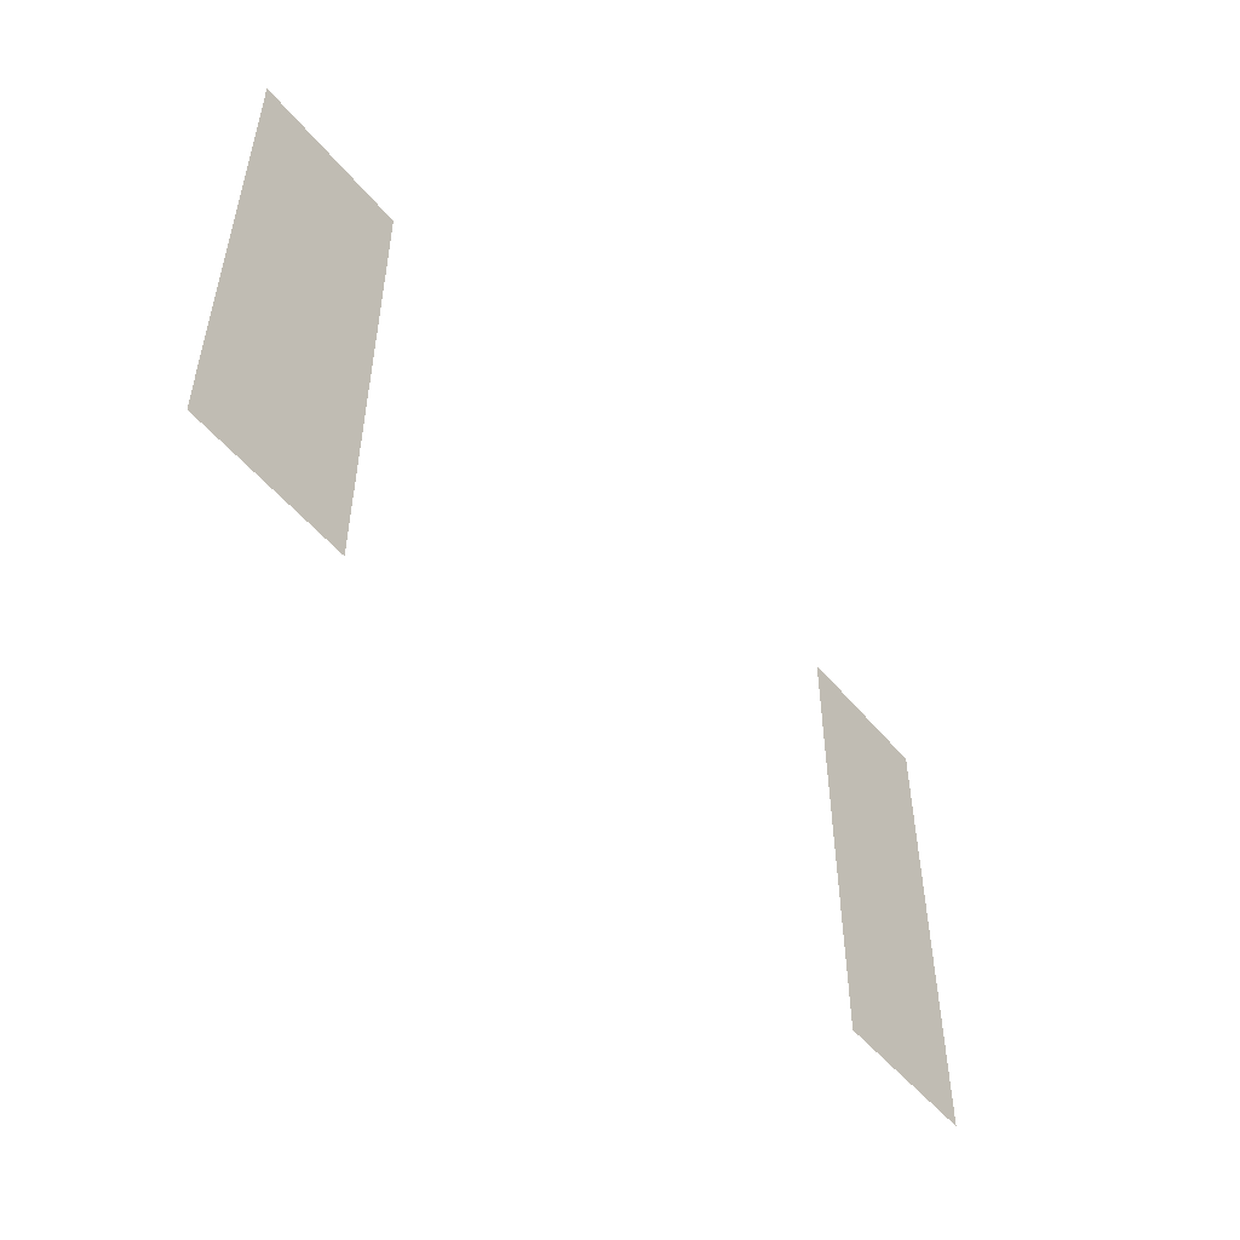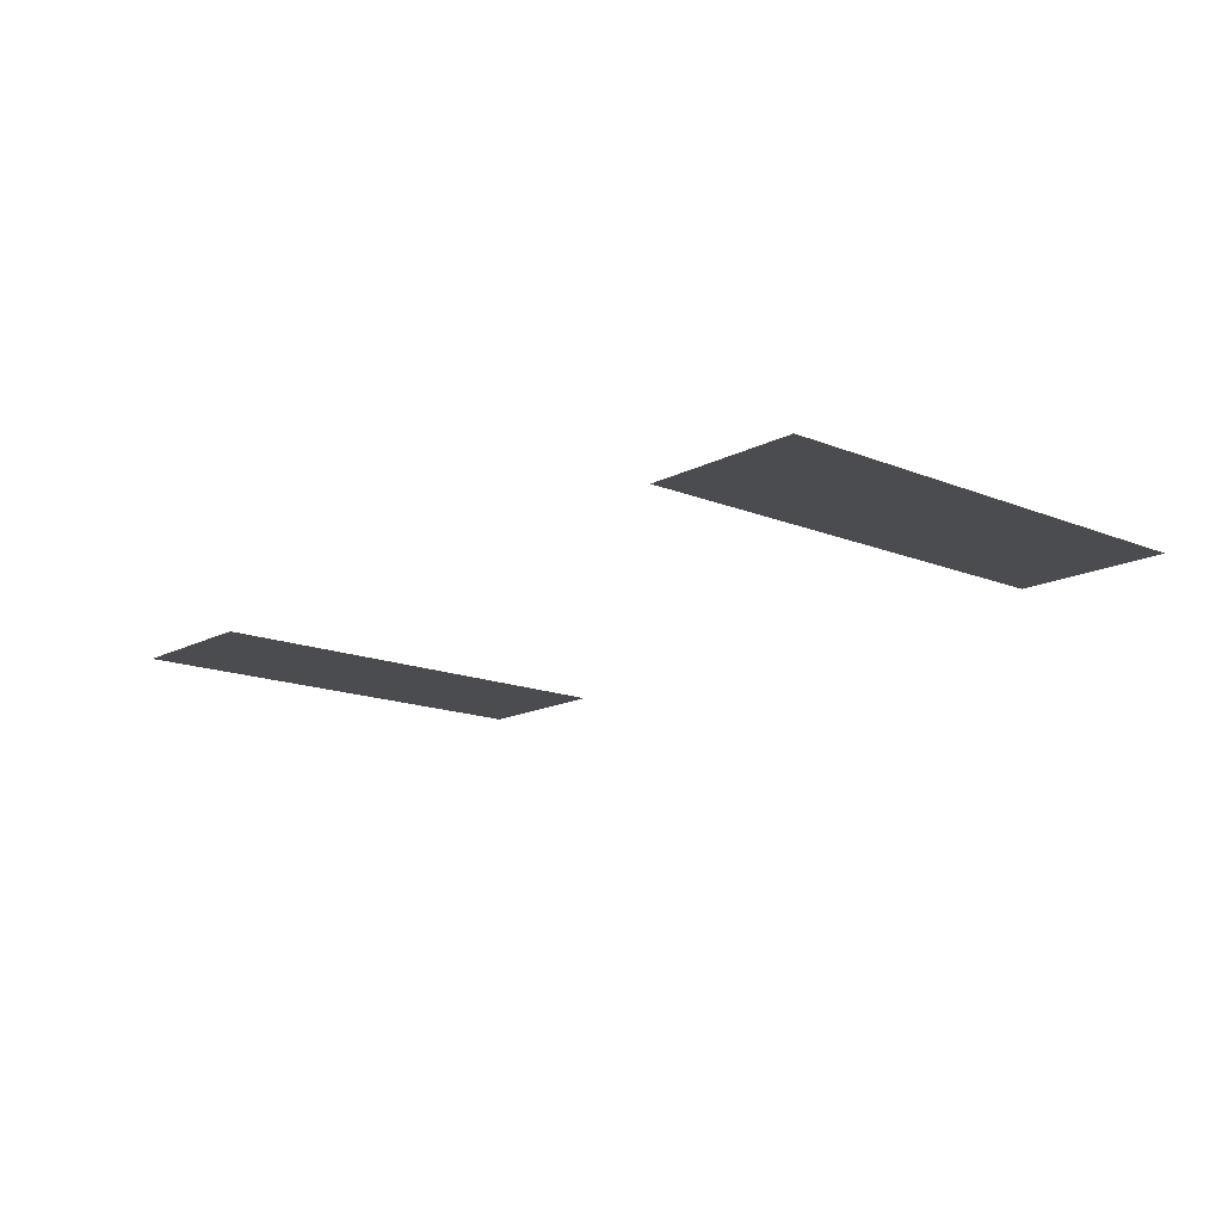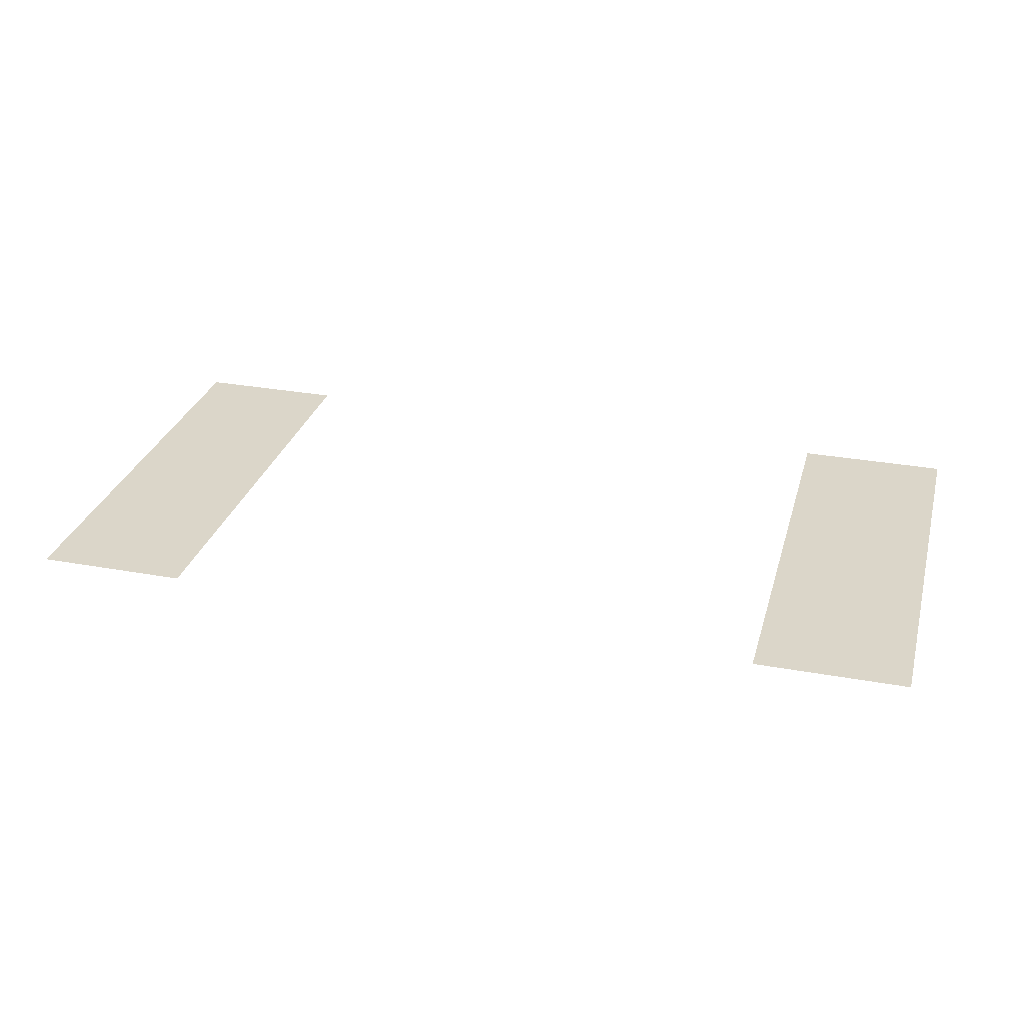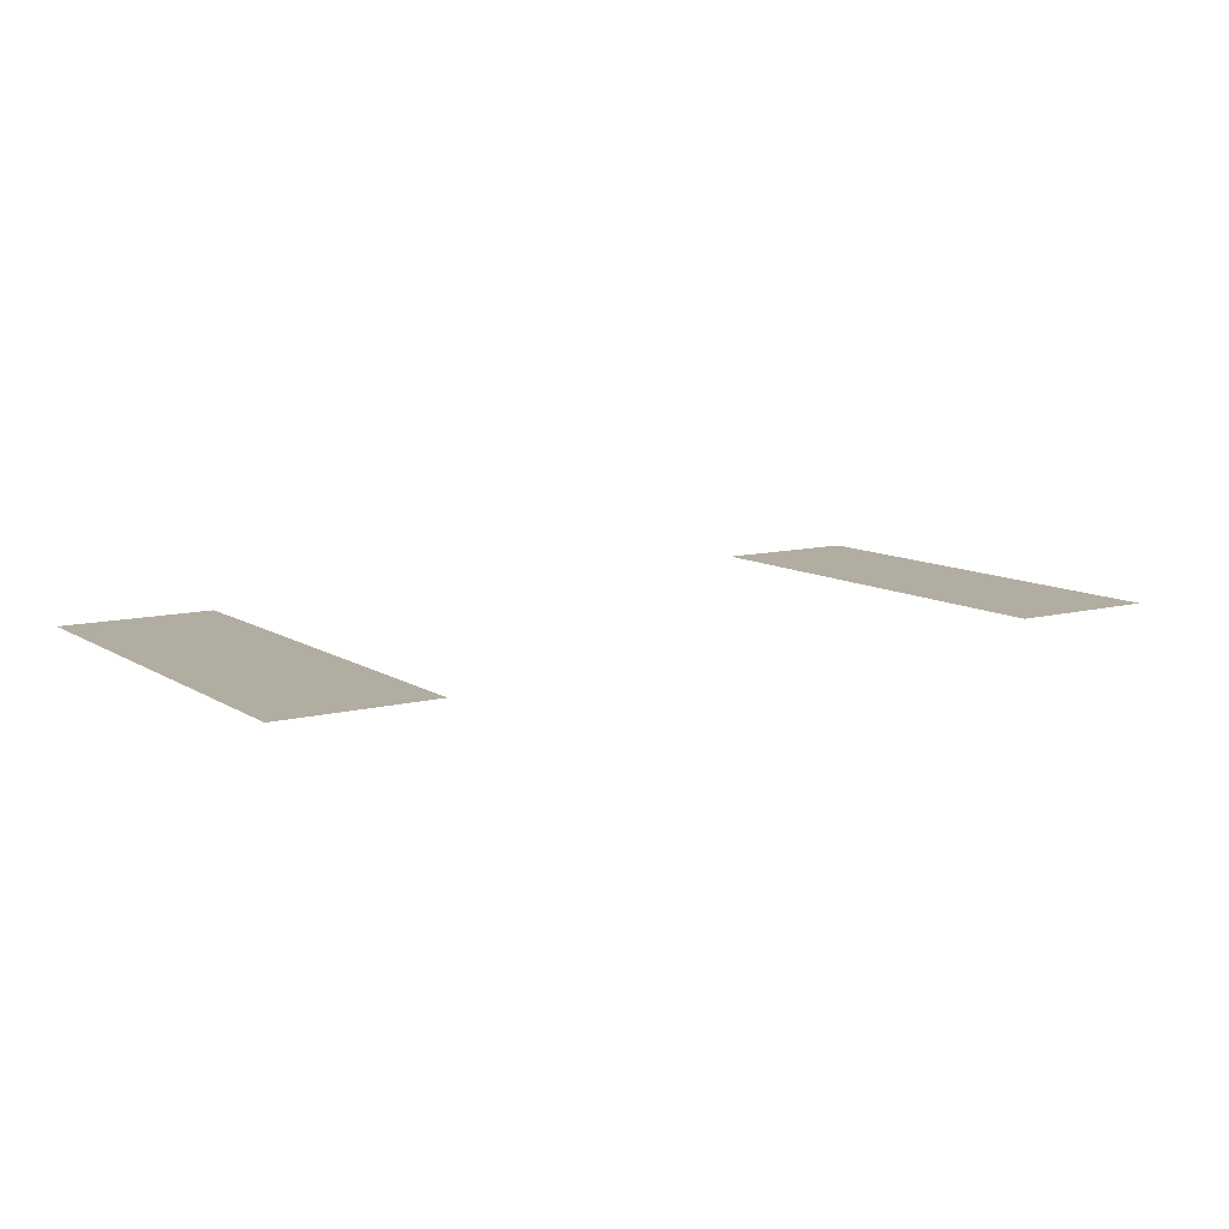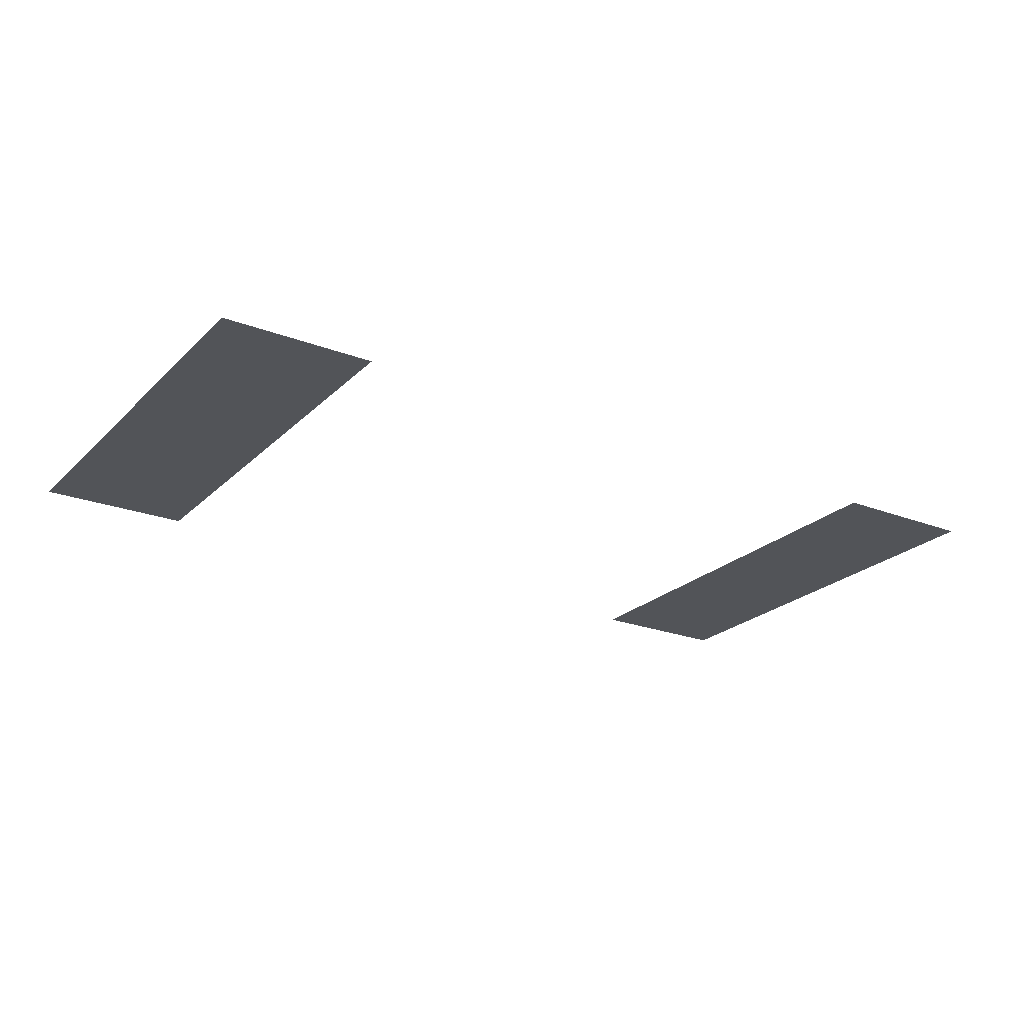
<metadata>
{"format":"obj","ext":"obj","renderer":"f3d","projection":"perspective","resolution":1024,"background":"white","views":[{"elev":-51.1,"azim":-52.0,"up":"+Y"},{"elev":-14.9,"azim":-131.4,"up":"+Z"},{"elev":29.7,"azim":-165.0,"up":"+Z"},{"elev":10.3,"azim":-33.4,"up":"+Z"},{"elev":-23.3,"azim":147.1,"up":"+Z"}]}
</metadata>
<code>
v -41 -62 0
v -43 -62 0
v -43 -60 0
v -41 -60 0
v -51 -62 0
v -53 -62 0
v -53 -60 0
v -51 -60 0
v -41 -64 0
v -43 -64 0
v -43 -62 0
v -41 -62 0
v -51 -64 0
v -53 -64 0
v -53 -62 0
v -51 -62 0
v -41 -66 0
v -43 -66 0
v -43 -64 0
v -41 -64 0
v -51 -66 0
v -53 -66 0
v -53 -64 0
v -51 -64 0
g SnowyE_mesh_0014
f 1 2 3 4
f 5 6 7 8
f 9 10 11 12
f 13 14 15 16
f 17 18 19 20
f 21 22 23 24

</code>
